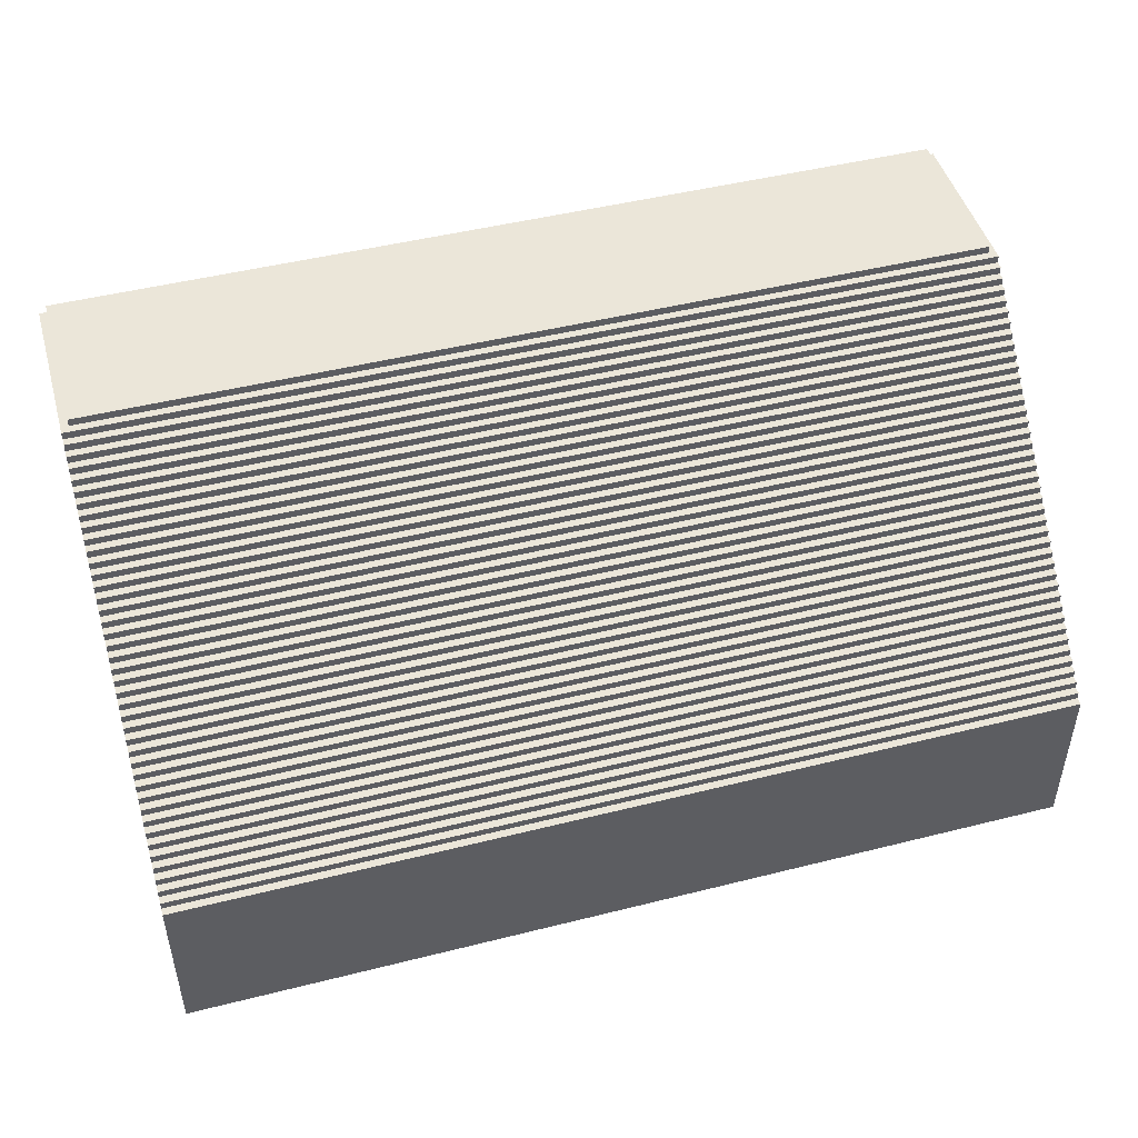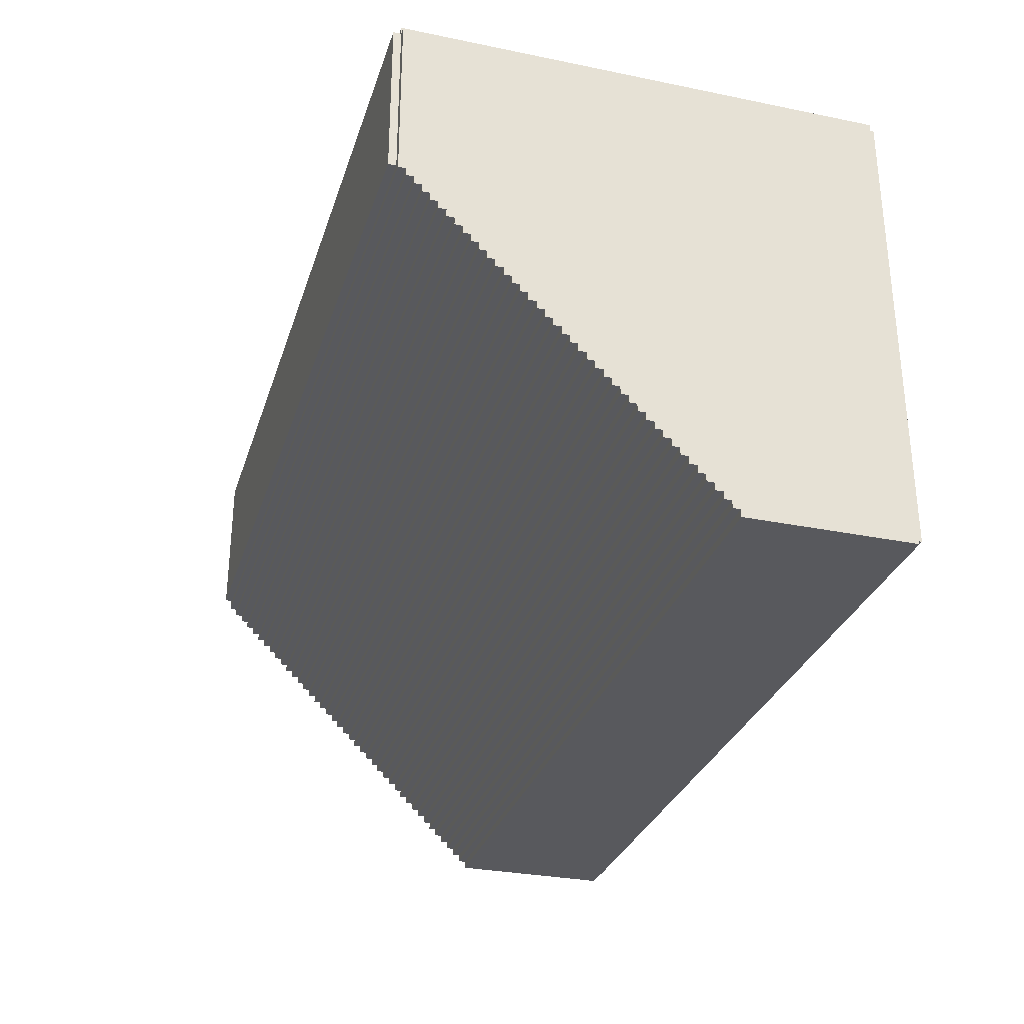
<metadata>
{"format":"obj","ext":"obj","renderer":"f3d","projection":"perspective","resolution":1024,"background":"white","views":[{"elev":47.5,"azim":164.2,"up":"+Y"},{"elev":-30.2,"azim":-106.5,"up":"+Z"}]}
</metadata>
<code>
o
v -5.9 0.1 3.8
v -5.9 0.1 -2.5
v -5.9 2.3 -2.4
v -5.9 2.3 -2.5
v -5.9 2.4 -2.3
v -5.9 2.4 -2.4
v -5.9 2.5 -2.2
v -5.9 2.5 -2.3
v -5.9 2.6 -2.1
v -5.9 2.6 -2.2
v -5.9 2.7 -2
v -5.9 2.7 -2.1
v -5.9 2.8 -1.9
v -5.9 2.8 -2
v -5.9 2.9 -1.8
v -5.9 2.9 -1.9
v -5.9 3 -1.7
v -5.9 3 -1.8
v -5.9 3.1 -1.6
v -5.9 3.1 -1.7
v -5.9 3.2 -1.5
v -5.9 3.2 -1.6
v -5.9 3.3 -1.4
v -5.9 3.3 -1.5
v -5.9 3.4 -1.3
v -5.9 3.4 -1.4
v -5.9 3.5 -1.2
v -5.9 3.5 -1.3
v -5.9 3.6 -1.1
v -5.9 3.6 -1.2
v -5.9 3.7 -1
v -5.9 3.7 -1.1
v -5.9 3.8 -0.9
v -5.9 3.8 -1
v -5.9 3.9 -0.8
v -5.9 3.9 -0.9
v -5.9 4 -0.7
v -5.9 4 -0.8
v -5.9 4.1 -0.6
v -5.9 4.1 -0.7
v -5.9 4.2 -0.5
v -5.9 4.2 -0.6
v -5.9 4.3 -0.4
v -5.9 4.3 -0.5
v -5.9 4.4 -0.3
v -5.9 4.4 -0.4
v -5.9 4.5 -0.2
v -5.9 4.5 -0.3
v -5.9 4.6 -0.1
v -5.9 4.6 -0.2
v -5.9 4.7 0
v -5.9 4.7 -0.1
v -5.9 4.8 0.1
v -5.9 4.8 0
v -5.9 4.9 0.2
v -5.9 4.9 0.1
v -5.9 5 0.3
v -5.9 5 0.2
v -5.9 5.1 0.4
v -5.9 5.1 0.3
v -5.9 5.2 0.5
v -5.9 5.2 0.4
v -5.9 5.3 0.6
v -5.9 5.3 0.5
v -5.9 5.4 0.7
v -5.9 5.4 0.6
v -5.9 5.5 0.8
v -5.9 5.5 0.7
v -5.9 5.6 0.9
v -5.9 5.6 0.8
v -5.9 5.7 1
v -5.9 5.7 0.9
v -5.9 5.8 1.1
v -5.9 5.8 1
v -5.9 5.9 1.2
v -5.9 5.9 1.1
v -5.9 6 1.3
v -5.9 6 1.2
v -5.9 6.1 1.4
v -5.9 6.1 1.3
v -5.9 6.2 1.5
v -5.9 6.2 1.4
v -5.9 6.3 1.6
v -5.9 6.3 1.5
v -5.9 6.4 3.8
v -5.9 6.4 1.6
v -5.8 0 3.8
v -5.8 0 -2.4
v -5.8 0.1 3.9
v -5.8 0.1 3.8
v -5.8 0.1 -2.4
v -5.8 6.4 3.9
v -5.8 6.4 3.8
v -5.8 6.4 1.7
v -5.8 6.5 3.8
v -5.8 6.5 1.7
v 5.8 0 3.8
v 5.8 0 -2.4
v 5.8 0.1 3.9
v 5.8 0.1 3.8
v 5.8 0.1 -2.4
v 5.8 6.4 3.9
v 5.8 6.4 3.8
v 5.8 6.4 1.7
v 5.8 6.5 3.8
v 5.8 6.5 1.7
v 5.9 0.1 3.8
v 5.9 0.1 -2.5
v 5.9 2.3 -2.4
v 5.9 2.3 -2.5
v 5.9 2.4 -2.3
v 5.9 2.4 -2.4
v 5.9 2.5 -2.2
v 5.9 2.5 -2.3
v 5.9 2.6 -2.1
v 5.9 2.6 -2.2
v 5.9 2.7 -2
v 5.9 2.7 -2.1
v 5.9 2.8 -1.9
v 5.9 2.8 -2
v 5.9 2.9 -1.8
v 5.9 2.9 -1.9
v 5.9 3 -1.7
v 5.9 3 -1.8
v 5.9 3.1 -1.6
v 5.9 3.1 -1.7
v 5.9 3.2 -1.5
v 5.9 3.2 -1.6
v 5.9 3.3 -1.4
v 5.9 3.3 -1.5
v 5.9 3.4 -1.3
v 5.9 3.4 -1.4
v 5.9 3.5 -1.2
v 5.9 3.5 -1.3
v 5.9 3.6 -1.1
v 5.9 3.6 -1.2
v 5.9 3.7 -1
v 5.9 3.7 -1.1
v 5.9 3.8 -0.9
v 5.9 3.8 -1
v 5.9 3.9 -0.8
v 5.9 3.9 -0.9
v 5.9 4 -0.7
v 5.9 4 -0.8
v 5.9 4.1 -0.6
v 5.9 4.1 -0.7
v 5.9 4.2 -0.5
v 5.9 4.2 -0.6
v 5.9 4.3 -0.4
v 5.9 4.3 -0.5
v 5.9 4.4 -0.3
v 5.9 4.4 -0.4
v 5.9 4.5 -0.2
v 5.9 4.5 -0.3
v 5.9 4.6 -0.1
v 5.9 4.6 -0.2
v 5.9 4.7 0
v 5.9 4.7 -0.1
v 5.9 4.8 0.1
v 5.9 4.8 0
v 5.9 4.9 0.2
v 5.9 4.9 0.1
v 5.9 5 0.3
v 5.9 5 0.2
v 5.9 5.1 0.4
v 5.9 5.1 0.3
v 5.9 5.2 0.5
v 5.9 5.2 0.4
v 5.9 5.3 0.6
v 5.9 5.3 0.5
v 5.9 5.4 0.7
v 5.9 5.4 0.6
v 5.9 5.5 0.8
v 5.9 5.5 0.7
v 5.9 5.6 0.9
v 5.9 5.6 0.8
v 5.9 5.7 1
v 5.9 5.7 0.9
v 5.9 5.8 1.1
v 5.9 5.8 1
v 5.9 5.9 1.2
v 5.9 5.9 1.1
v 5.9 6 1.3
v 5.9 6 1.2
v 5.9 6.1 1.4
v 5.9 6.1 1.3
v 5.9 6.2 1.5
v 5.9 6.2 1.4
v 5.9 6.3 1.6
v 5.9 6.3 1.5
v 5.9 6.4 3.8
v 5.9 6.4 1.6
v -5.8 0.1 3.9
v -5.8 6.4 3.9
v 5.8 0.1 3.9
v 5.8 6.4 3.9
v -5.9 0.1 3.8
v -5.9 6.4 3.8
v -5.8 0 3.8
v -5.8 0.1 3.8
v -5.8 6.4 3.8
v -5.8 6.5 3.8
v 5.8 0 3.8
v 5.8 0.1 3.8
v 5.8 6.4 3.8
v 5.8 6.5 3.8
v 5.9 0.1 3.8
v 5.9 6.4 3.8
v -5.8 6.4 1.7
v -5.8 6.5 1.7
v 5.8 6.4 1.7
v 5.8 6.5 1.7
v -5.9 6.3 1.6
v -5.9 6.4 1.6
v 5.9 6.3 1.6
v 5.9 6.4 1.6
v -5.9 6.2 1.5
v -5.9 6.3 1.5
v 5.9 6.2 1.5
v 5.9 6.3 1.5
v -5.9 6.1 1.4
v -5.9 6.2 1.4
v 5.9 6.1 1.4
v 5.9 6.2 1.4
v -5.9 6 1.3
v -5.9 6.1 1.3
v 5.9 6 1.3
v 5.9 6.1 1.3
v -5.9 5.9 1.2
v -5.9 6 1.2
v 5.9 5.9 1.2
v 5.9 6 1.2
v -5.9 5.8 1.1
v -5.9 5.9 1.1
v 5.9 5.8 1.1
v 5.9 5.9 1.1
v -5.9 5.7 1
v -5.9 5.8 1
v 5.9 5.7 1
v 5.9 5.8 1
v -5.9 5.6 0.9
v -5.9 5.7 0.9
v 5.9 5.6 0.9
v 5.9 5.7 0.9
v -5.9 5.5 0.8
v -5.9 5.6 0.8
v 5.9 5.5 0.8
v 5.9 5.6 0.8
v -5.9 5.4 0.7
v -5.9 5.5 0.7
v 5.9 5.4 0.7
v 5.9 5.5 0.7
v -5.9 5.3 0.6
v -5.9 5.4 0.6
v 5.9 5.3 0.6
v 5.9 5.4 0.6
v -5.9 5.2 0.5
v -5.9 5.3 0.5
v 5.9 5.2 0.5
v 5.9 5.3 0.5
v -5.9 5.1 0.4
v -5.9 5.2 0.4
v 5.9 5.1 0.4
v 5.9 5.2 0.4
v -5.9 5 0.3
v -5.9 5.1 0.3
v 5.9 5 0.3
v 5.9 5.1 0.3
v -5.9 4.9 0.2
v -5.9 5 0.2
v 5.9 4.9 0.2
v 5.9 5 0.2
v -5.9 4.8 0.1
v -5.9 4.9 0.1
v 5.9 4.8 0.1
v 5.9 4.9 0.1
v -5.9 4.7 0
v -5.9 4.8 0
v 5.9 4.7 0
v 5.9 4.8 0
v -5.9 4.6 -0.1
v -5.9 4.7 -0.1
v 5.9 4.6 -0.1
v 5.9 4.7 -0.1
v -5.9 4.5 -0.2
v -5.9 4.6 -0.2
v 5.9 4.5 -0.2
v 5.9 4.6 -0.2
v -5.9 4.4 -0.3
v -5.9 4.5 -0.3
v 5.9 4.4 -0.3
v 5.9 4.5 -0.3
v -5.9 4.3 -0.4
v -5.9 4.4 -0.4
v 5.9 4.3 -0.4
v 5.9 4.4 -0.4
v -5.9 4.2 -0.5
v -5.9 4.3 -0.5
v 5.9 4.2 -0.5
v 5.9 4.3 -0.5
v -5.9 4.1 -0.6
v -5.9 4.2 -0.6
v 5.9 4.1 -0.6
v 5.9 4.2 -0.6
v -5.9 4 -0.7
v -5.9 4.1 -0.7
v 5.9 4 -0.7
v 5.9 4.1 -0.7
v -5.9 3.9 -0.8
v -5.9 4 -0.8
v 5.9 3.9 -0.8
v 5.9 4 -0.8
v -5.9 3.8 -0.9
v -5.9 3.9 -0.9
v 5.9 3.8 -0.9
v 5.9 3.9 -0.9
v -5.9 3.7 -1
v -5.9 3.8 -1
v 5.9 3.7 -1
v 5.9 3.8 -1
v -5.9 3.6 -1.1
v -5.9 3.7 -1.1
v 5.9 3.6 -1.1
v 5.9 3.7 -1.1
v -5.9 3.5 -1.2
v -5.9 3.6 -1.2
v 5.9 3.5 -1.2
v 5.9 3.6 -1.2
v -5.9 3.4 -1.3
v -5.9 3.5 -1.3
v 5.9 3.4 -1.3
v 5.9 3.5 -1.3
v -5.9 3.3 -1.4
v -5.9 3.4 -1.4
v 5.9 3.3 -1.4
v 5.9 3.4 -1.4
v -5.9 3.2 -1.5
v -5.9 3.3 -1.5
v 5.9 3.2 -1.5
v 5.9 3.3 -1.5
v -5.9 3.1 -1.6
v -5.9 3.2 -1.6
v 5.9 3.1 -1.6
v 5.9 3.2 -1.6
v -5.9 3 -1.7
v -5.9 3.1 -1.7
v 5.9 3 -1.7
v 5.9 3.1 -1.7
v -5.9 2.9 -1.8
v -5.9 3 -1.8
v 5.9 2.9 -1.8
v 5.9 3 -1.8
v -5.9 2.8 -1.9
v -5.9 2.9 -1.9
v 5.9 2.8 -1.9
v 5.9 2.9 -1.9
v -5.9 2.7 -2
v -5.9 2.8 -2
v 5.9 2.7 -2
v 5.9 2.8 -2
v -5.9 2.6 -2.1
v -5.9 2.7 -2.1
v 5.9 2.6 -2.1
v 5.9 2.7 -2.1
v -5.9 2.5 -2.2
v -5.9 2.6 -2.2
v 5.9 2.5 -2.2
v 5.9 2.6 -2.2
v -5.9 2.4 -2.3
v -5.9 2.5 -2.3
v 5.9 2.4 -2.3
v 5.9 2.5 -2.3
v -5.9 2.3 -2.4
v -5.9 2.4 -2.4
v -5.8 0 -2.4
v -5.8 0.1 -2.4
v 5.8 0 -2.4
v 5.8 0.1 -2.4
v 5.9 2.3 -2.4
v 5.9 2.4 -2.4
v -5.9 0.1 -2.5
v -5.9 2.3 -2.5
v 5.9 0.1 -2.5
v 5.9 2.3 -2.5
v -5.8 0 3.8
v 5.8 0 3.8
v -5.8 0 -2.4
v 5.8 0 -2.4
v -5.8 0.1 3.9
v 5.8 0.1 3.9
v -5.9 0.1 3.8
v -5.8 0.1 3.8
v 5.8 0.1 3.8
v 5.9 0.1 3.8
v -5.8 0.1 -2.4
v 5.8 0.1 -2.4
v -5.9 0.1 -2.5
v 5.9 0.1 -2.5
v -5.9 2.3 -2.4
v 5.9 2.3 -2.4
v -5.9 2.3 -2.5
v 5.9 2.3 -2.5
v -5.9 2.4 -2.3
v 5.9 2.4 -2.3
v -5.9 2.4 -2.4
v 5.9 2.4 -2.4
v -5.9 2.5 -2.2
v 5.9 2.5 -2.2
v -5.9 2.5 -2.3
v 5.9 2.5 -2.3
v -5.9 2.6 -2.1
v 5.9 2.6 -2.1
v -5.9 2.6 -2.2
v 5.9 2.6 -2.2
v -5.9 2.7 -2
v 5.9 2.7 -2
v -5.9 2.7 -2.1
v 5.9 2.7 -2.1
v -5.9 2.8 -1.9
v 5.9 2.8 -1.9
v -5.9 2.8 -2
v 5.9 2.8 -2
v -5.9 2.9 -1.8
v 5.9 2.9 -1.8
v -5.9 2.9 -1.9
v 5.9 2.9 -1.9
v -5.9 3 -1.7
v 5.9 3 -1.7
v -5.9 3 -1.8
v 5.9 3 -1.8
v -5.9 3.1 -1.6
v 5.9 3.1 -1.6
v -5.9 3.1 -1.7
v 5.9 3.1 -1.7
v -5.9 3.2 -1.5
v 5.9 3.2 -1.5
v -5.9 3.2 -1.6
v 5.9 3.2 -1.6
v -5.9 3.3 -1.4
v 5.9 3.3 -1.4
v -5.9 3.3 -1.5
v 5.9 3.3 -1.5
v -5.9 3.4 -1.3
v 5.9 3.4 -1.3
v -5.9 3.4 -1.4
v 5.9 3.4 -1.4
v -5.9 3.5 -1.2
v 5.9 3.5 -1.2
v -5.9 3.5 -1.3
v 5.9 3.5 -1.3
v -5.9 3.6 -1.1
v 5.9 3.6 -1.1
v -5.9 3.6 -1.2
v 5.9 3.6 -1.2
v -5.9 3.7 -1
v 5.9 3.7 -1
v -5.9 3.7 -1.1
v 5.9 3.7 -1.1
v -5.9 3.8 -0.9
v 5.9 3.8 -0.9
v -5.9 3.8 -1
v 5.9 3.8 -1
v -5.9 3.9 -0.8
v 5.9 3.9 -0.8
v -5.9 3.9 -0.9
v 5.9 3.9 -0.9
v -5.9 4 -0.7
v 5.9 4 -0.7
v -5.9 4 -0.8
v 5.9 4 -0.8
v -5.9 4.1 -0.6
v 5.9 4.1 -0.6
v -5.9 4.1 -0.7
v 5.9 4.1 -0.7
v -5.9 4.2 -0.5
v 5.9 4.2 -0.5
v -5.9 4.2 -0.6
v 5.9 4.2 -0.6
v -5.9 4.3 -0.4
v 5.9 4.3 -0.4
v -5.9 4.3 -0.5
v 5.9 4.3 -0.5
v -5.9 4.4 -0.3
v 5.9 4.4 -0.3
v -5.9 4.4 -0.4
v 5.9 4.4 -0.4
v -5.9 4.5 -0.2
v 5.9 4.5 -0.2
v -5.9 4.5 -0.3
v 5.9 4.5 -0.3
v -5.9 4.6 -0.1
v 5.9 4.6 -0.1
v -5.9 4.6 -0.2
v 5.9 4.6 -0.2
v -5.9 4.7 0
v 5.9 4.7 0
v -5.9 4.7 -0.1
v 5.9 4.7 -0.1
v -5.9 4.8 0.1
v 5.9 4.8 0.1
v -5.9 4.8 0
v 5.9 4.8 0
v -5.9 4.9 0.2
v 5.9 4.9 0.2
v -5.9 4.9 0.1
v 5.9 4.9 0.1
v -5.9 5 0.3
v 5.9 5 0.3
v -5.9 5 0.2
v 5.9 5 0.2
v -5.9 5.1 0.4
v 5.9 5.1 0.4
v -5.9 5.1 0.3
v 5.9 5.1 0.3
v -5.9 5.2 0.5
v 5.9 5.2 0.5
v -5.9 5.2 0.4
v 5.9 5.2 0.4
v -5.9 5.3 0.6
v 5.9 5.3 0.6
v -5.9 5.3 0.5
v 5.9 5.3 0.5
v -5.9 5.4 0.7
v 5.9 5.4 0.7
v -5.9 5.4 0.6
v 5.9 5.4 0.6
v -5.9 5.5 0.8
v 5.9 5.5 0.8
v -5.9 5.5 0.7
v 5.9 5.5 0.7
v -5.9 5.6 0.9
v 5.9 5.6 0.9
v -5.9 5.6 0.8
v 5.9 5.6 0.8
v -5.9 5.7 1
v 5.9 5.7 1
v -5.9 5.7 0.9
v 5.9 5.7 0.9
v -5.9 5.8 1.1
v 5.9 5.8 1.1
v -5.9 5.8 1
v 5.9 5.8 1
v -5.9 5.9 1.2
v 5.9 5.9 1.2
v -5.9 5.9 1.1
v 5.9 5.9 1.1
v -5.9 6 1.3
v 5.9 6 1.3
v -5.9 6 1.2
v 5.9 6 1.2
v -5.9 6.1 1.4
v 5.9 6.1 1.4
v -5.9 6.1 1.3
v 5.9 6.1 1.3
v -5.9 6.2 1.5
v 5.9 6.2 1.5
v -5.9 6.2 1.4
v 5.9 6.2 1.4
v -5.9 6.3 1.6
v 5.9 6.3 1.6
v -5.9 6.3 1.5
v 5.9 6.3 1.5
v -5.8 6.4 3.9
v 5.8 6.4 3.9
v -5.9 6.4 3.8
v -5.8 6.4 3.8
v 5.8 6.4 3.8
v 5.9 6.4 3.8
v -5.8 6.4 1.7
v 5.8 6.4 1.7
v -5.9 6.4 1.6
v 5.9 6.4 1.6
v -5.8 6.5 3.8
v 5.8 6.5 3.8
v -5.8 6.5 1.7
v 5.8 6.5 1.7
f 3 2 1
f 4 2 3
f 5 3 1
f 6 3 5
f 7 5 1
f 8 5 7
f 9 7 1
f 10 7 9
f 11 9 1
f 12 9 11
f 13 11 1
f 14 11 13
f 15 13 1
f 16 13 15
f 17 15 1
f 18 15 17
f 19 17 1
f 20 17 19
f 21 19 1
f 22 19 21
f 23 21 1
f 24 21 23
f 25 23 1
f 26 23 25
f 27 25 1
f 28 25 27
f 29 27 1
f 30 27 29
f 31 29 1
f 32 29 31
f 33 31 1
f 34 31 33
f 35 33 1
f 36 33 35
f 37 35 1
f 38 35 37
f 39 37 1
f 40 37 39
f 41 39 1
f 42 39 41
f 43 41 1
f 44 41 43
f 45 43 1
f 46 43 45
f 47 45 1
f 48 45 47
f 49 47 1
f 50 47 49
f 51 49 1
f 52 49 51
f 53 51 1
f 54 51 53
f 55 53 1
f 56 53 55
f 57 55 1
f 58 55 57
f 59 57 1
f 60 57 59
f 61 59 1
f 62 59 61
f 63 61 1
f 64 61 63
f 65 63 1
f 66 63 65
f 67 65 1
f 68 65 67
f 69 67 1
f 70 67 69
f 71 69 1
f 72 69 71
f 73 71 1
f 74 71 73
f 75 73 1
f 76 73 75
f 77 75 1
f 78 75 77
f 79 77 1
f 80 77 79
f 81 79 1
f 82 79 81
f 83 81 1
f 84 81 83
f 85 83 1
f 86 83 85
f 90 88 87
f 91 88 90
f 92 90 89
f 93 90 92
f 95 94 93
f 96 94 95
f 97 98 100
f 100 98 101
f 99 100 102
f 102 100 103
f 103 104 105
f 105 104 106
f 107 108 109
f 109 108 110
f 107 109 111
f 111 109 112
f 107 111 113
f 113 111 114
f 107 113 115
f 115 113 116
f 107 115 117
f 117 115 118
f 107 117 119
f 119 117 120
f 107 119 121
f 121 119 122
f 107 121 123
f 123 121 124
f 107 123 125
f 125 123 126
f 107 125 127
f 127 125 128
f 107 127 129
f 129 127 130
f 107 129 131
f 131 129 132
f 107 131 133
f 133 131 134
f 107 133 135
f 135 133 136
f 107 135 137
f 137 135 138
f 107 137 139
f 139 137 140
f 107 139 141
f 141 139 142
f 107 141 143
f 143 141 144
f 107 143 145
f 145 143 146
f 107 145 147
f 147 145 148
f 107 147 149
f 149 147 150
f 107 149 151
f 151 149 152
f 107 151 153
f 153 151 154
f 107 153 155
f 155 153 156
f 107 155 157
f 157 155 158
f 107 157 159
f 159 157 160
f 107 159 161
f 161 159 162
f 107 161 163
f 163 161 164
f 107 163 165
f 165 163 166
f 107 165 167
f 167 165 168
f 107 167 169
f 169 167 170
f 107 169 171
f 171 169 172
f 107 171 173
f 173 171 174
f 107 173 175
f 175 173 176
f 107 175 177
f 177 175 178
f 107 177 179
f 179 177 180
f 107 179 181
f 181 179 182
f 107 181 183
f 183 181 184
f 107 183 185
f 185 183 186
f 107 185 187
f 187 185 188
f 107 187 189
f 189 187 190
f 107 189 191
f 191 189 192
f 195 194 193
f 196 194 195
f 200 198 197
f 201 198 200
f 203 200 199
f 204 200 203
f 205 202 201
f 206 202 205
f 207 205 204
f 208 205 207
f 209 210 211
f 211 210 212
f 213 214 215
f 215 214 216
f 217 218 219
f 219 218 220
f 221 222 223
f 223 222 224
f 225 226 227
f 227 226 228
f 229 230 231
f 231 230 232
f 233 234 235
f 235 234 236
f 237 238 239
f 239 238 240
f 241 242 243
f 243 242 244
f 245 246 247
f 247 246 248
f 249 250 251
f 251 250 252
f 253 254 255
f 255 254 256
f 257 258 259
f 259 258 260
f 261 262 263
f 263 262 264
f 265 266 267
f 267 266 268
f 269 270 271
f 271 270 272
f 273 274 275
f 275 274 276
f 277 278 279
f 279 278 280
f 281 282 283
f 283 282 284
f 285 286 287
f 287 286 288
f 289 290 291
f 291 290 292
f 293 294 295
f 295 294 296
f 297 298 299
f 299 298 300
f 301 302 303
f 303 302 304
f 305 306 307
f 307 306 308
f 309 310 311
f 311 310 312
f 313 314 315
f 315 314 316
f 317 318 319
f 319 318 320
f 321 322 323
f 323 322 324
f 325 326 327
f 327 326 328
f 329 330 331
f 331 330 332
f 333 334 335
f 335 334 336
f 337 338 339
f 339 338 340
f 341 342 343
f 343 342 344
f 345 346 347
f 347 346 348
f 349 350 351
f 351 350 352
f 353 354 355
f 355 354 356
f 357 358 359
f 359 358 360
f 361 362 363
f 363 362 364
f 365 366 367
f 367 366 368
f 369 370 371
f 371 370 372
f 375 376 377
f 377 376 378
f 373 374 379
f 379 374 380
f 381 382 383
f 383 382 384
f 387 386 385
f 388 386 387
f 392 390 389
f 393 390 392
f 395 392 391
f 396 394 393
f 397 395 391
f 397 396 395
f 398 394 396
f 398 396 397
f 399 400 401
f 401 400 402
f 403 404 405
f 405 404 406
f 407 408 409
f 409 408 410
f 411 412 413
f 413 412 414
f 415 416 417
f 417 416 418
f 419 420 421
f 421 420 422
f 423 424 425
f 425 424 426
f 427 428 429
f 429 428 430
f 431 432 433
f 433 432 434
f 435 436 437
f 437 436 438
f 439 440 441
f 441 440 442
f 443 444 445
f 445 444 446
f 447 448 449
f 449 448 450
f 451 452 453
f 453 452 454
f 455 456 457
f 457 456 458
f 459 460 461
f 461 460 462
f 463 464 465
f 465 464 466
f 467 468 469
f 469 468 470
f 471 472 473
f 473 472 474
f 475 476 477
f 477 476 478
f 479 480 481
f 481 480 482
f 483 484 485
f 485 484 486
f 487 488 489
f 489 488 490
f 491 492 493
f 493 492 494
f 495 496 497
f 497 496 498
f 499 500 501
f 501 500 502
f 503 504 505
f 505 504 506
f 507 508 509
f 509 508 510
f 511 512 513
f 513 512 514
f 515 516 517
f 517 516 518
f 519 520 521
f 521 520 522
f 523 524 525
f 525 524 526
f 527 528 529
f 529 528 530
f 531 532 533
f 533 532 534
f 535 536 537
f 537 536 538
f 539 540 541
f 541 540 542
f 543 544 545
f 545 544 546
f 547 548 549
f 549 548 550
f 551 552 553
f 553 552 554
f 555 556 557
f 557 556 558
f 559 560 561
f 561 560 562
f 563 564 566
f 566 564 567
f 565 566 569
f 567 568 570
f 565 569 571
f 569 570 571
f 570 568 572
f 571 570 572
f 573 574 575
f 575 574 576

</code>
